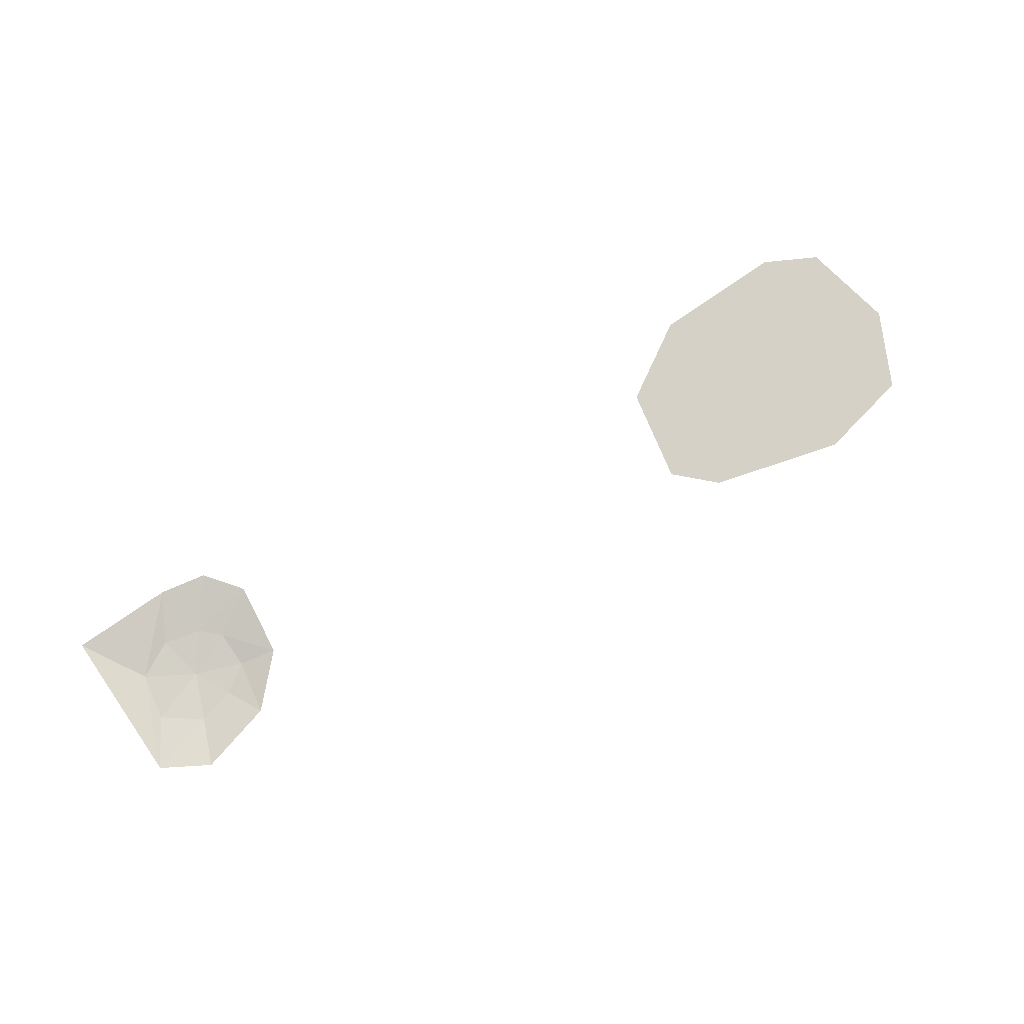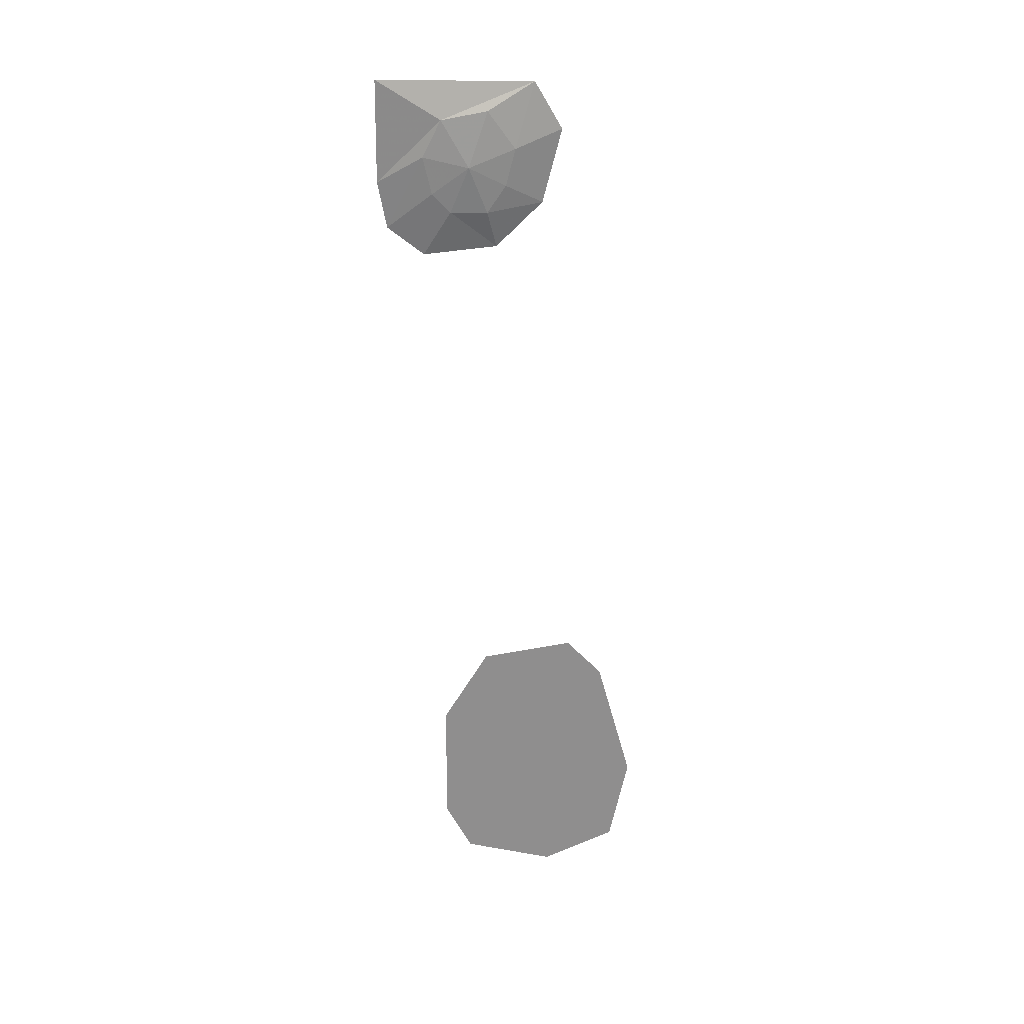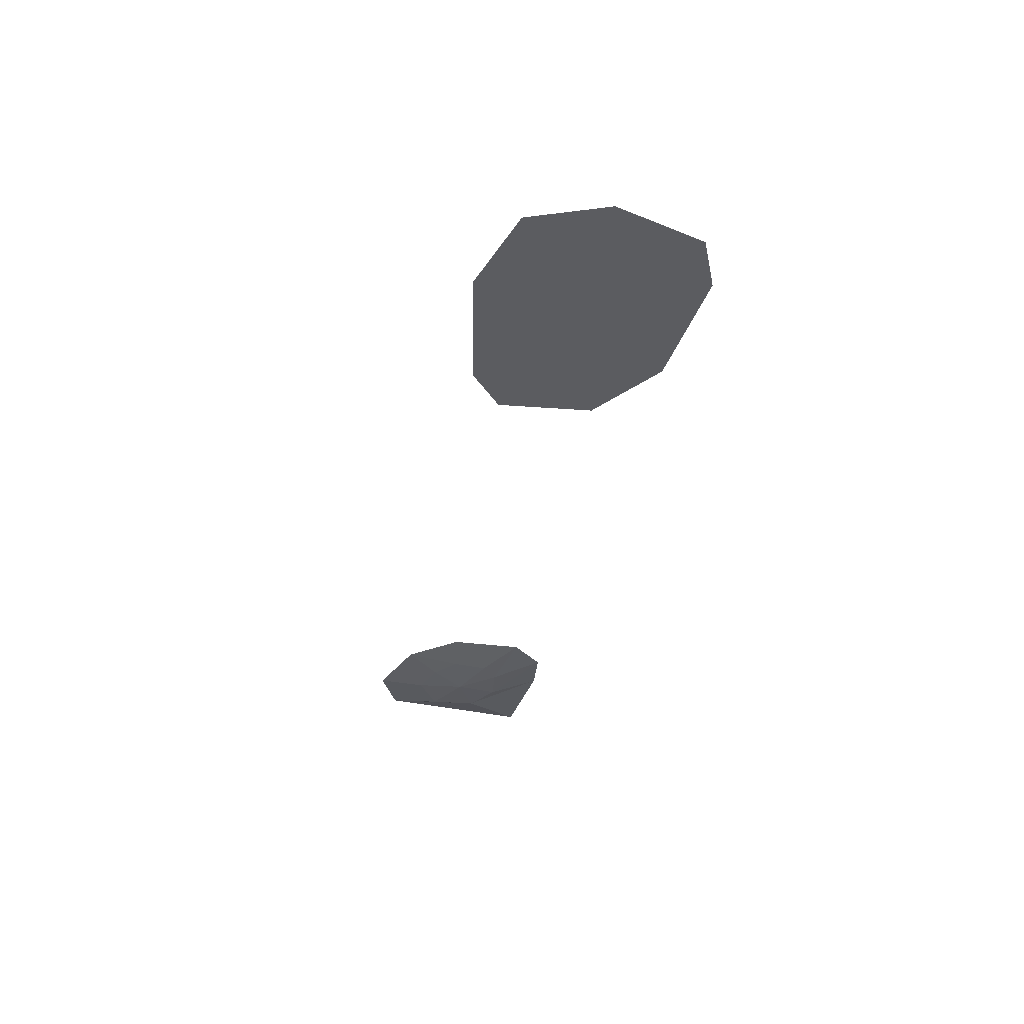
<metadata>
{"format":"obj","ext":"obj","renderer":"f3d","projection":"perspective","resolution":1024,"background":"white","views":[{"elev":78.9,"azim":145.6,"up":"+Y"},{"elev":-65.0,"azim":89.5,"up":"+Y"},{"elev":-35.0,"azim":-106.9,"up":"+Y"}]}
</metadata>
<code>
v -0.6875 -0.3281 0.125
v -0.7188 -0.3281 -0.03125
v -0.6562 -0.3281 -0.1562
v -0.5 -0.3281 -0.1875
v -0.2812 -0.3281 -0.125
v -0.2188 -0.3281 -0.0625
v -0.25 -0.3281 0.09375
v -0.3828 -0.3281 0.1719
v -0.6016 -0.3281 0.1719
v 0.625 -0.3438 0.09375
v 0.5625 -0.3281 0.07812
v 0.6406 -0.3281 0
v 0.6719 -0.3438 0.0625
v 0.7031 -0.3516 0.125
v 0.625 -0.3438 0.1562
v 0.5469 -0.3281 0.2031
v 0.6562 -0.3438 0.1875
v 0.5938 -0.3281 0.2656
v 0.7188 -0.3438 0.2031
v 0.6719 -0.3281 0.2812
v 0.7812 -0.3438 0.1719
v 0.8438 -0.3281 0.2812
v 0.8438 -0.3281 0.01562
v 0.7969 -0.3438 0.09375
v 0.7344 -0.3438 0.04688
v 0.7656 -0.3281 -0.03125
v -0.75 -0.3281 0.1875
v -0.75 -0.3281 -0.1875
v -0.1562 -0.3281 0.1875
v -0.75 -0.3281 0.1875
f 1 2 3
f 1 3 4
f 1 4 5
f 1 5 6
f 1 6 7
f 1 7 8
f 1 8 9
f 10 11 12
f 10 12 13
f 10 13 14
f 10 14 15
f 10 15 11
f 11 15 16
f 16 15 17
f 16 17 18
f 18 17 19
f 18 19 20
f 20 19 21
f 20 21 22
f 22 21 23
f 23 21 24
f 23 24 25
f 23 25 26
f 26 25 12
f 12 25 13
f 13 25 14
f 14 25 24
f 14 24 21
f 14 21 19
f 14 19 17
f 14 17 15

</code>
